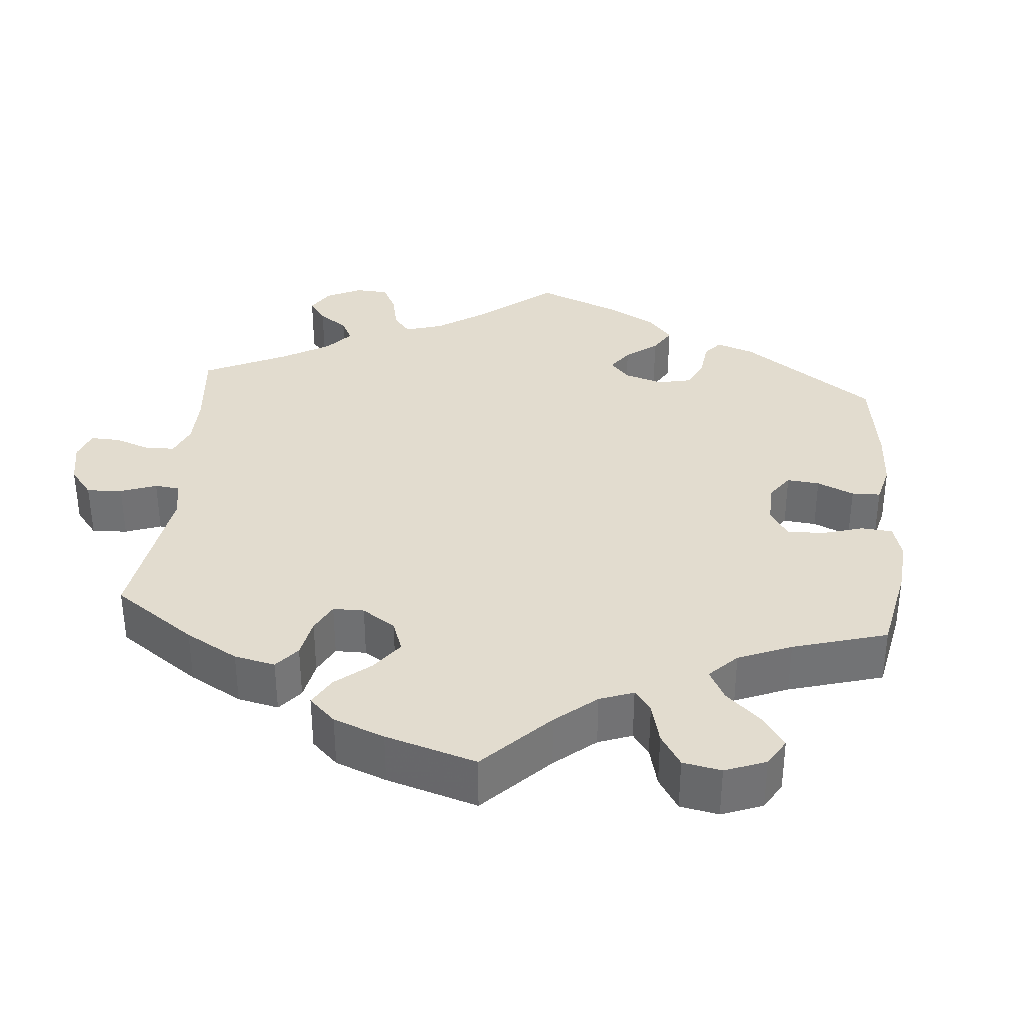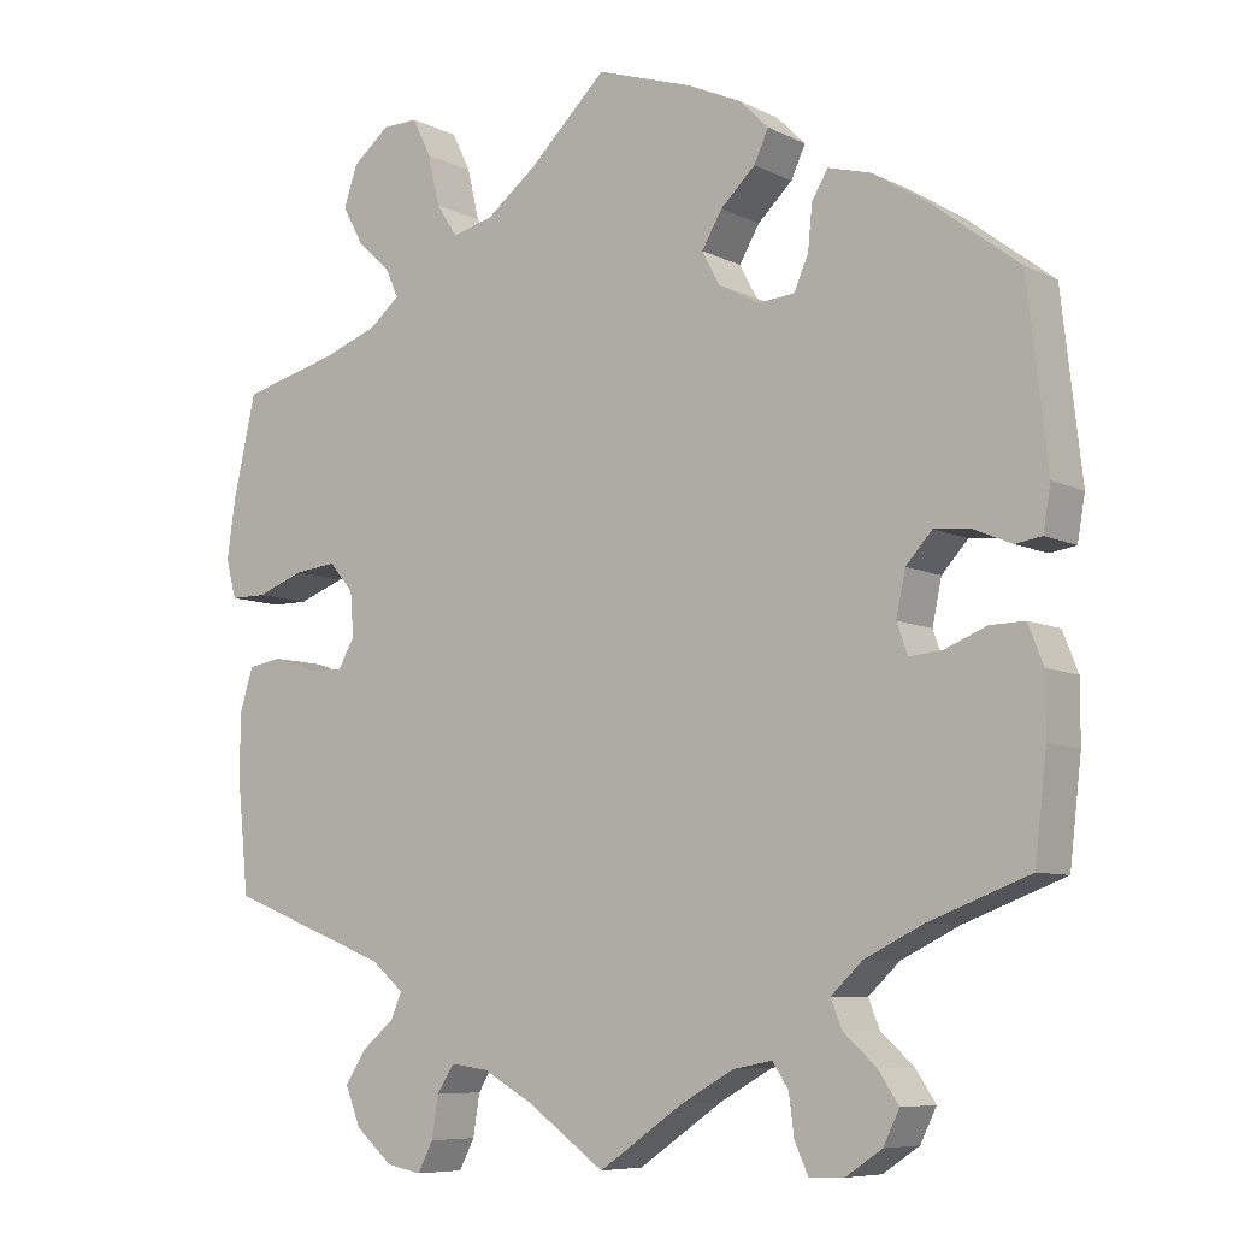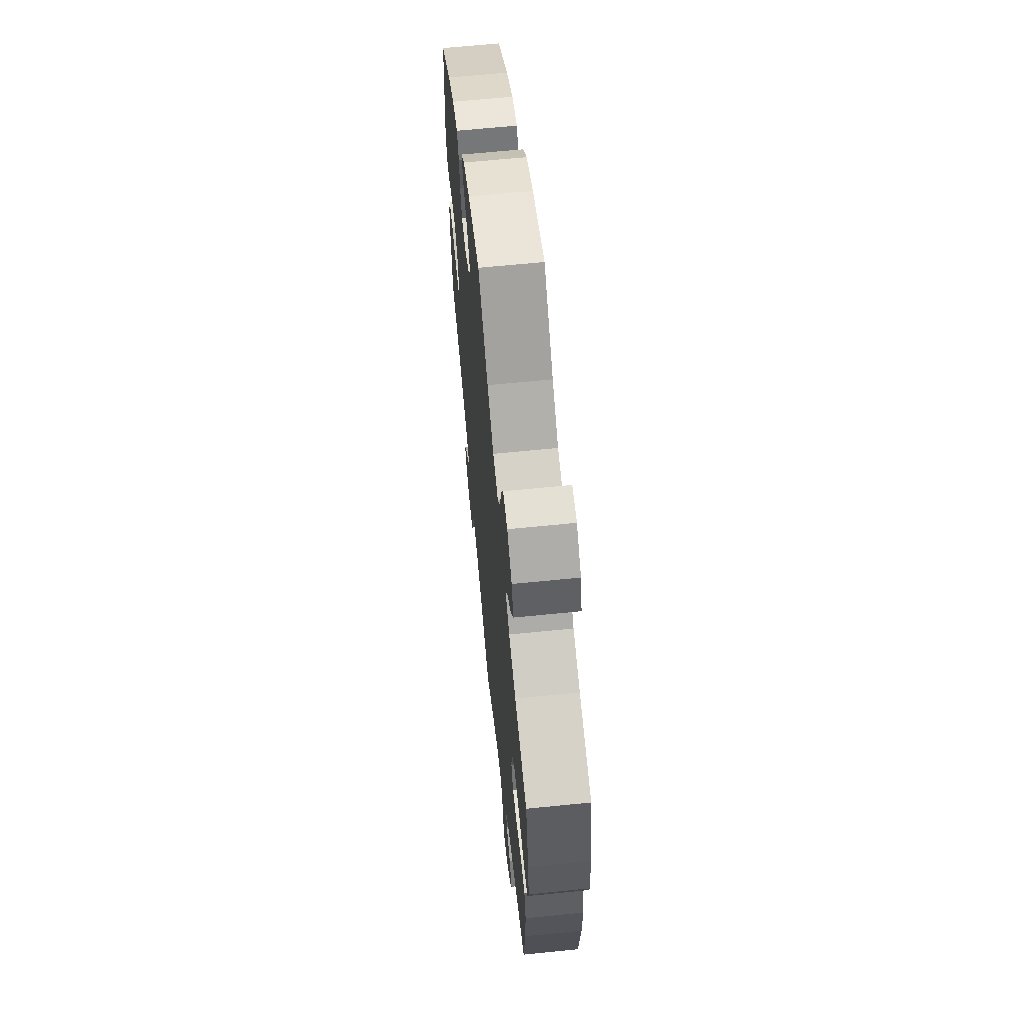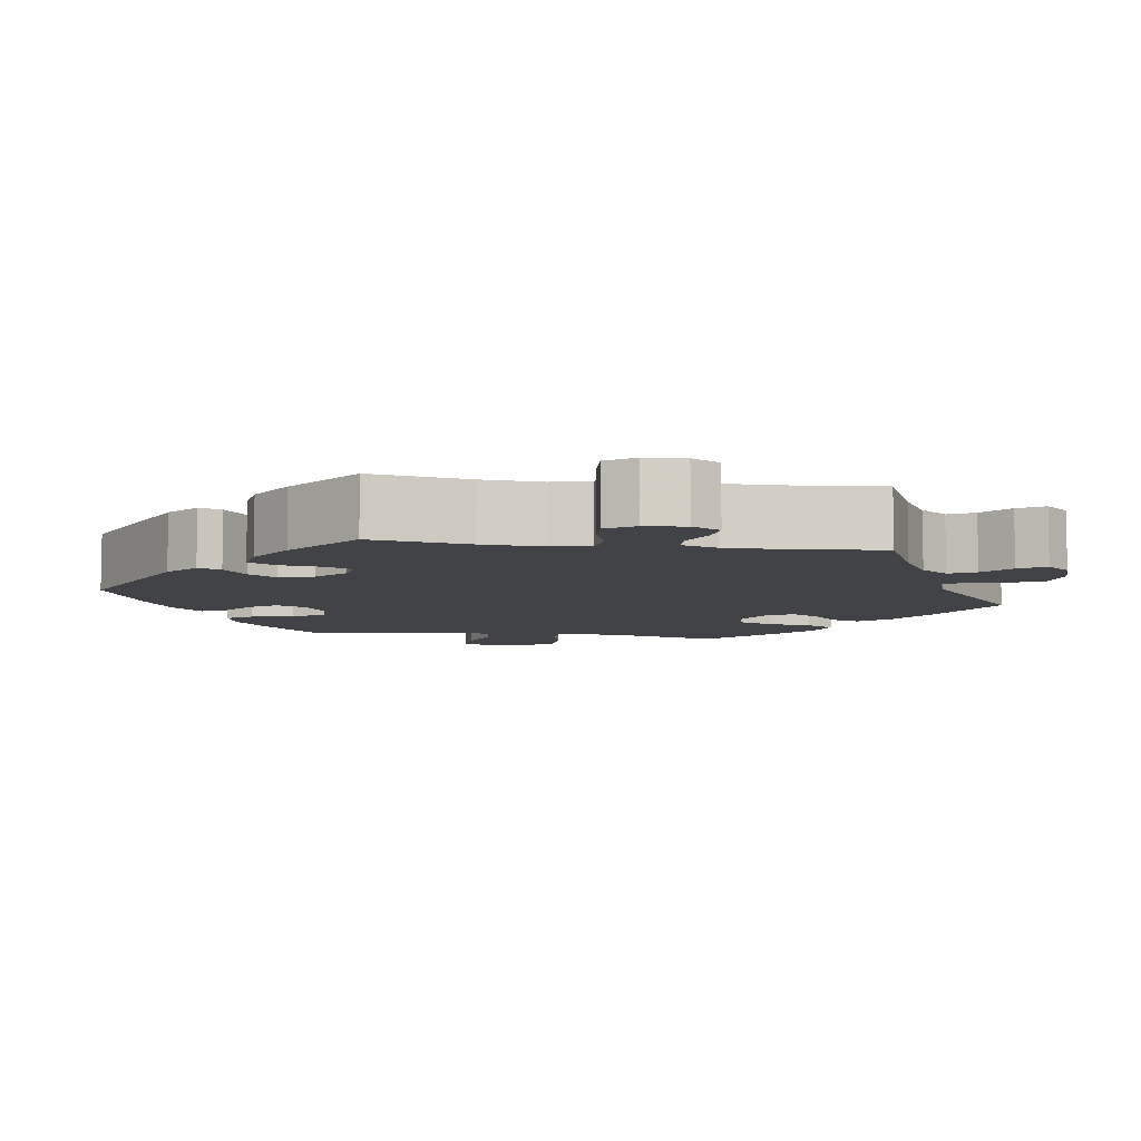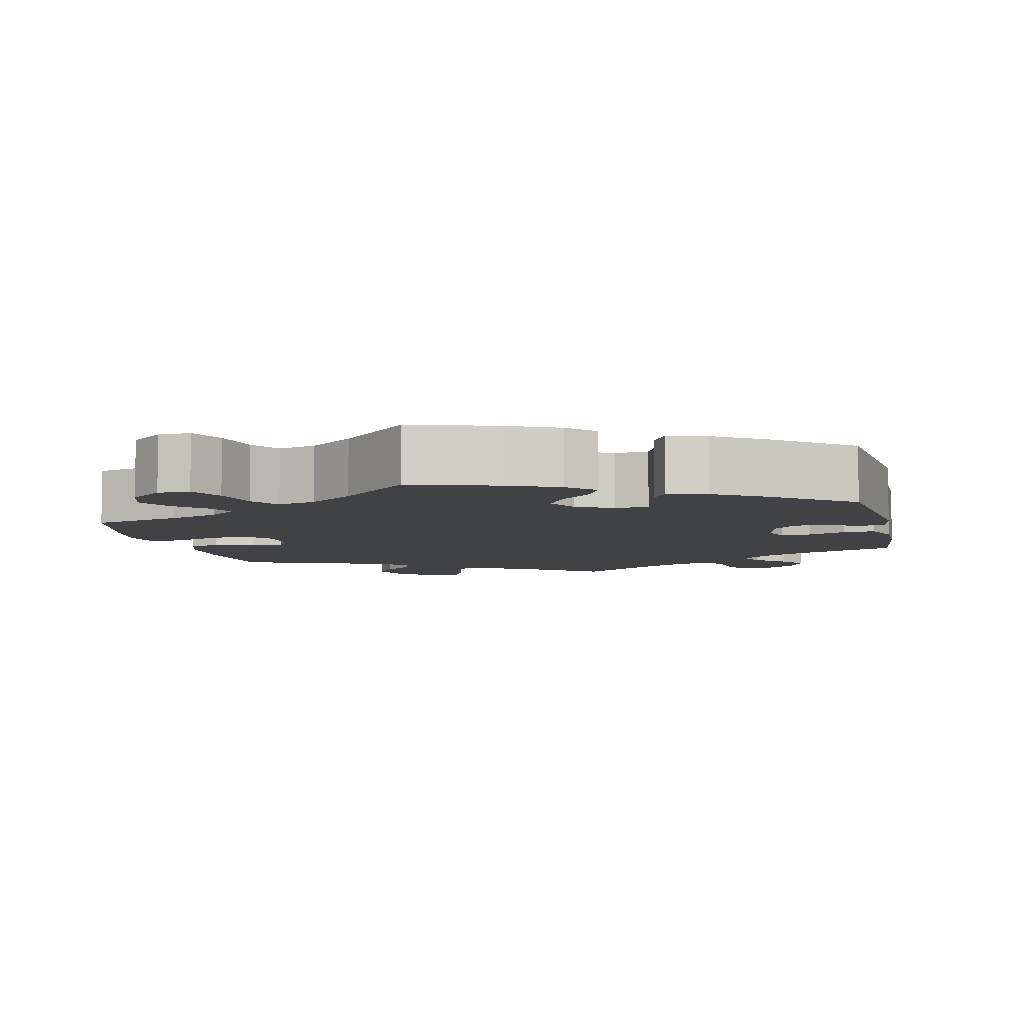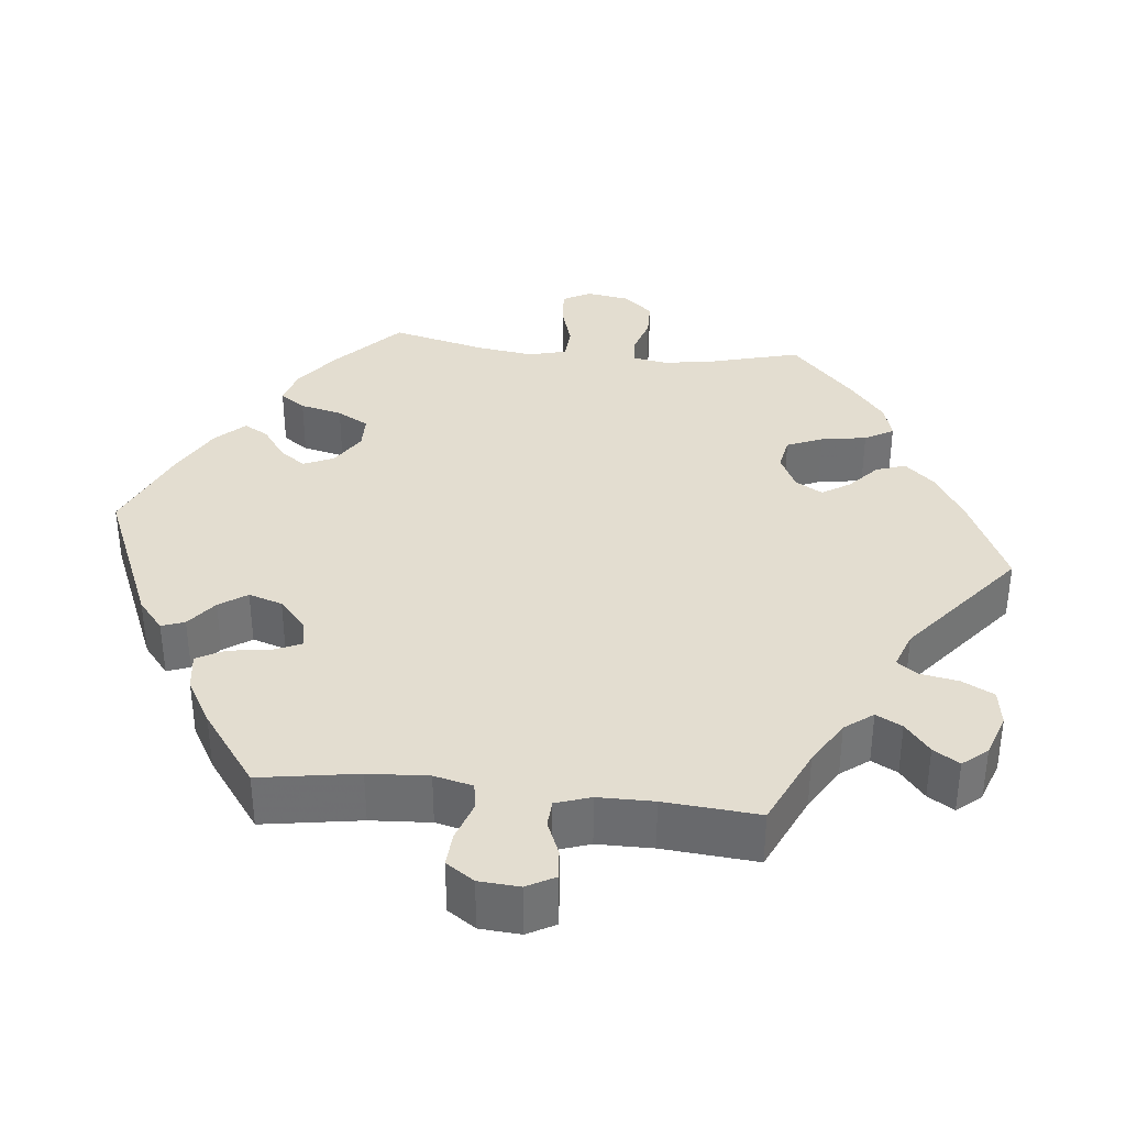
<metadata>
{"format":"obj","ext":"obj","renderer":"f3d","projection":"perspective","resolution":1024,"background":"white","views":[{"elev":34.6,"azim":-55.2,"up":"+Y"},{"elev":-7.6,"azim":36.2,"up":"+Z"},{"elev":64.1,"azim":-95.8,"up":"+Z"},{"elev":-7.2,"azim":141.6,"up":"+Y"},{"elev":-6.7,"azim":13.2,"up":"+Y"},{"elev":35.5,"azim":156.3,"up":"+Y"}]}
</metadata>
<code>
v 0.113 0.07 0.541
v 0.177 0.07 0.512
v 0.211 0.07 0.478
v 0.194 0.07 0.441
v 0.153 0.07 0.402
v 0.129 0.07 0.361
v 0.15 0.07 0.322
v 0.198 0.07 0.296
v 0.241 0.07 0.3
v 0.258 0.07 0.339
v 0.263 0.07 0.391
v 0.282 0.07 0.423
v 0.333 0.07 0.409
v 0.398 0.07 0.368
v 0.501 0.07 0.289
v 0.525 0.07 0.078
v 0.516 0.07 0.026
v 0.485 0.07 0.021
v 0.44 0.07 0.04
v 0.397 0.07 0.044
v 0.366 0.07 0.01
v 0.355 0.07 -0.042
v 0.368 0.07 -0.078
v 0.407 0.07 -0.074
v 0.456 0.07 -0.054
v 0.497 0.07 -0.053
v 0.515 0.07 -0.099
v 0.515 0.07 -0.169
v 0.501 0.07 -0.289
v 0.382 0.07 -0.334
v 0.313 0.07 -0.368
v 0.276 0.07 -0.403
v 0.289 0.07 -0.436
v 0.328 0.07 -0.471
v 0.352 0.07 -0.507
v 0.333 0.07 -0.546
v 0.29 0.07 -0.575
v 0.249 0.07 -0.576
v 0.233 0.07 -0.541
v 0.227 0.07 -0.494
v 0.208 0.07 -0.465
v 0.162 0.07 -0.474
v 0.1 0.07 -0.509
v 0 0.07 -0.578
v -0.092 0.07 -0.512
v -0.151 0.07 -0.479
v -0.196 0.07 -0.473
v -0.216 0.07 -0.505
v -0.224 0.07 -0.554
v -0.242 0.07 -0.589
v -0.283 0.07 -0.581
v -0.327 0.07 -0.543
v -0.345 0.07 -0.498
v -0.32 0.07 -0.459
v -0.282 0.07 -0.427
v -0.269 0.07 -0.397
v -0.308 0.07 -0.364
v -0.5 0.07 -0.289
v -0.513 0.07 -0.159
v -0.513 0.07 -0.081
v -0.497 0.07 -0.029
v -0.457 0.07 -0.022
v -0.407 0.07 -0.039
v -0.364 0.07 -0.041
v -0.344 0.07 -0.006
v -0.348 0.07 0.046
v -0.377 0.07 0.08
v -0.427 0.07 0.074
v -0.483 0.07 0.053
v -0.526 0.07 0.053
v -0.538 0.07 0.099
v -0.528 0.07 0.169
v -0.501 0.07 0.289
v -0.386 0.07 0.319
v -0.321 0.07 0.343
v -0.285 0.07 0.373
v -0.3 0.07 0.406
v -0.34 0.07 0.444
v -0.364 0.07 0.488
v -0.348 0.07 0.536
v -0.304 0.07 0.572
v -0.262 0.07 0.573
v -0.24 0.07 0.528
v -0.226 0.07 0.468
v -0.201 0.07 0.43
v -0.152 0.07 0.443
v -0.093 0.07 0.489
v -0.001 0.07 0.578
v 0.113 0 0.541
v 0.177 0 0.512
v 0.211 0 0.478
v 0.194 0 0.441
v 0.153 0 0.402
v 0.129 0 0.361
v 0.15 0 0.322
v 0.198 0 0.296
v 0.241 0 0.3
v 0.258 0 0.339
v 0.263 0 0.391
v 0.282 0 0.423
v 0.333 0 0.409
v 0.398 0 0.368
v 0.501 0 0.289
v 0.525 0 0.078
v 0.516 0 0.026
v 0.485 0 0.021
v 0.44 0 0.04
v 0.397 0 0.044
v 0.366 0 0.01
v 0.355 0 -0.042
v 0.368 0 -0.078
v 0.407 0 -0.074
v 0.456 0 -0.054
v 0.497 0 -0.053
v 0.515 0 -0.099
v 0.515 0 -0.169
v 0.501 0 -0.289
v 0.382 0 -0.334
v 0.313 0 -0.368
v 0.276 0 -0.403
v 0.289 0 -0.436
v 0.328 0 -0.471
v 0.352 0 -0.507
v 0.333 0 -0.546
v 0.29 0 -0.575
v 0.249 0 -0.576
v 0.233 0 -0.541
v 0.227 0 -0.494
v 0.208 0 -0.465
v 0.162 0 -0.474
v 0.1 0 -0.509
v 0 0 -0.578
v -0.092 0 -0.512
v -0.151 0 -0.479
v -0.196 0 -0.473
v -0.216 0 -0.505
v -0.224 0 -0.554
v -0.242 0 -0.589
v -0.283 0 -0.581
v -0.327 0 -0.543
v -0.345 0 -0.498
v -0.32 0 -0.459
v -0.282 0 -0.427
v -0.269 0 -0.397
v -0.308 0 -0.364
v -0.5 0 -0.289
v -0.513 0 -0.159
v -0.513 0 -0.081
v -0.497 0 -0.029
v -0.457 0 -0.022
v -0.407 0 -0.039
v -0.364 0 -0.041
v -0.344 0 -0.006
v -0.348 0 0.046
v -0.377 0 0.08
v -0.427 0 0.074
v -0.483 0 0.053
v -0.526 0 0.053
v -0.538 0 0.099
v -0.528 0 0.169
v -0.501 0 0.289
v -0.386 0 0.319
v -0.321 0 0.343
v -0.285 0 0.373
v -0.3 0 0.406
v -0.34 0 0.444
v -0.364 0 0.488
v -0.348 0 0.536
v -0.304 0 0.572
v -0.262 0 0.573
v -0.24 0 0.528
v -0.226 0 0.468
v -0.201 0 0.43
v -0.152 0 0.443
v -0.093 0 0.489
v -0.001 0 0.578
f 87 88 1 2
f 86 87 2 3
f 85 86 3 4
f 81 82 83 84
f 81 84 85
f 80 81 85
f 77 78 79 80
f 76 77 80 85
f 75 76 85 4
f 71 72 73 74
f 68 69 70 71
f 67 68 71 74
f 66 67 74 75
f 60 61 62 63
f 60 63 64
f 57 58 59 60
f 56 57 60 64
f 52 53 54 55
f 52 55 56
f 51 52 56
f 48 49 50 51
f 47 48 51 56
f 46 47 56 64
f 43 44 45
f 42 43 45 46
f 41 42 46 64
f 37 38 39 40
f 37 40 41
f 36 37 41
f 33 34 35 36
f 33 36 41 64
f 27 28 29 30
f 27 30 31
f 24 25 26 27
f 23 24 27 31
f 22 23 31 32
f 16 17 18 19
f 16 19 20
f 15 16 20
f 14 15 20 21
f 10 11 12 13
f 9 10 13 14
f 66 75 4 5
f 65 66 5 6
f 32 33 64 65
f 32 65 6 7
f 22 32 7 8
f 9 14 21 22
f 8 9 22
f 90 89 176 175
f 91 90 175 174
f 92 91 174 173
f 172 171 170 169
f 173 172 169
f 173 169 168
f 168 167 166 165
f 173 168 165 164
f 92 173 164 163
f 162 161 160 159
f 159 158 157 156
f 162 159 156 155
f 163 162 155 154
f 151 150 149 148
f 152 151 148
f 148 147 146 145
f 152 148 145 144
f 143 142 141 140
f 144 143 140
f 144 140 139
f 139 138 137 136
f 144 139 136 135
f 152 144 135 134
f 133 132 131
f 134 133 131 130
f 152 134 130 129
f 128 127 126 125
f 129 128 125
f 129 125 124
f 124 123 122 121
f 152 129 124 121
f 118 117 116 115
f 119 118 115
f 115 114 113 112
f 119 115 112 111
f 120 119 111 110
f 107 106 105 104
f 108 107 104
f 108 104 103
f 109 108 103 102
f 101 100 99 98
f 102 101 98 97
f 93 92 163 154
f 94 93 154 153
f 153 152 121 120
f 95 94 153 120
f 96 95 120 110
f 110 109 102 97
f 110 97 96
f 1 89 90 2
f 2 90 91 3
f 3 91 92 4
f 4 92 93 5
f 5 93 94 6
f 6 94 95 7
f 7 95 96 8
f 8 96 97 9
f 9 97 98 10
f 10 98 99 11
f 11 99 100 12
f 12 100 101 13
f 13 101 102 14
f 14 102 103 15
f 15 103 104 16
f 16 104 105 17
f 17 105 106 18
f 18 106 107 19
f 19 107 108 20
f 20 108 109 21
f 21 109 110 22
f 22 110 111 23
f 23 111 112 24
f 24 112 113 25
f 25 113 114 26
f 26 114 115 27
f 27 115 116 28
f 28 116 117 29
f 29 117 118 30
f 30 118 119 31
f 31 119 120 32
f 32 120 121 33
f 33 121 122 34
f 34 122 123 35
f 35 123 124 36
f 36 124 125 37
f 37 125 126 38
f 38 126 127 39
f 39 127 128 40
f 40 128 129 41
f 41 129 130 42
f 42 130 131 43
f 43 131 132 44
f 44 132 133 45
f 45 133 134 46
f 46 134 135 47
f 47 135 136 48
f 48 136 137 49
f 49 137 138 50
f 50 138 139 51
f 51 139 140 52
f 52 140 141 53
f 53 141 142 54
f 54 142 143 55
f 55 143 144 56
f 56 144 145 57
f 57 145 146 58
f 58 146 147 59
f 59 147 148 60
f 60 148 149 61
f 61 149 150 62
f 62 150 151 63
f 63 151 152 64
f 64 152 153 65
f 65 153 154 66
f 66 154 155 67
f 67 155 156 68
f 68 156 157 69
f 69 157 158 70
f 70 158 159 71
f 71 159 160 72
f 72 160 161 73
f 73 161 162 74
f 74 162 163 75
f 75 163 164 76
f 76 164 165 77
f 77 165 166 78
f 78 166 167 79
f 79 167 168 80
f 80 168 169 81
f 81 169 170 82
f 82 170 171 83
f 83 171 172 84
f 84 172 173 85
f 85 173 174 86
f 86 174 175 87
f 87 175 176 88
f 88 176 89 1

</code>
